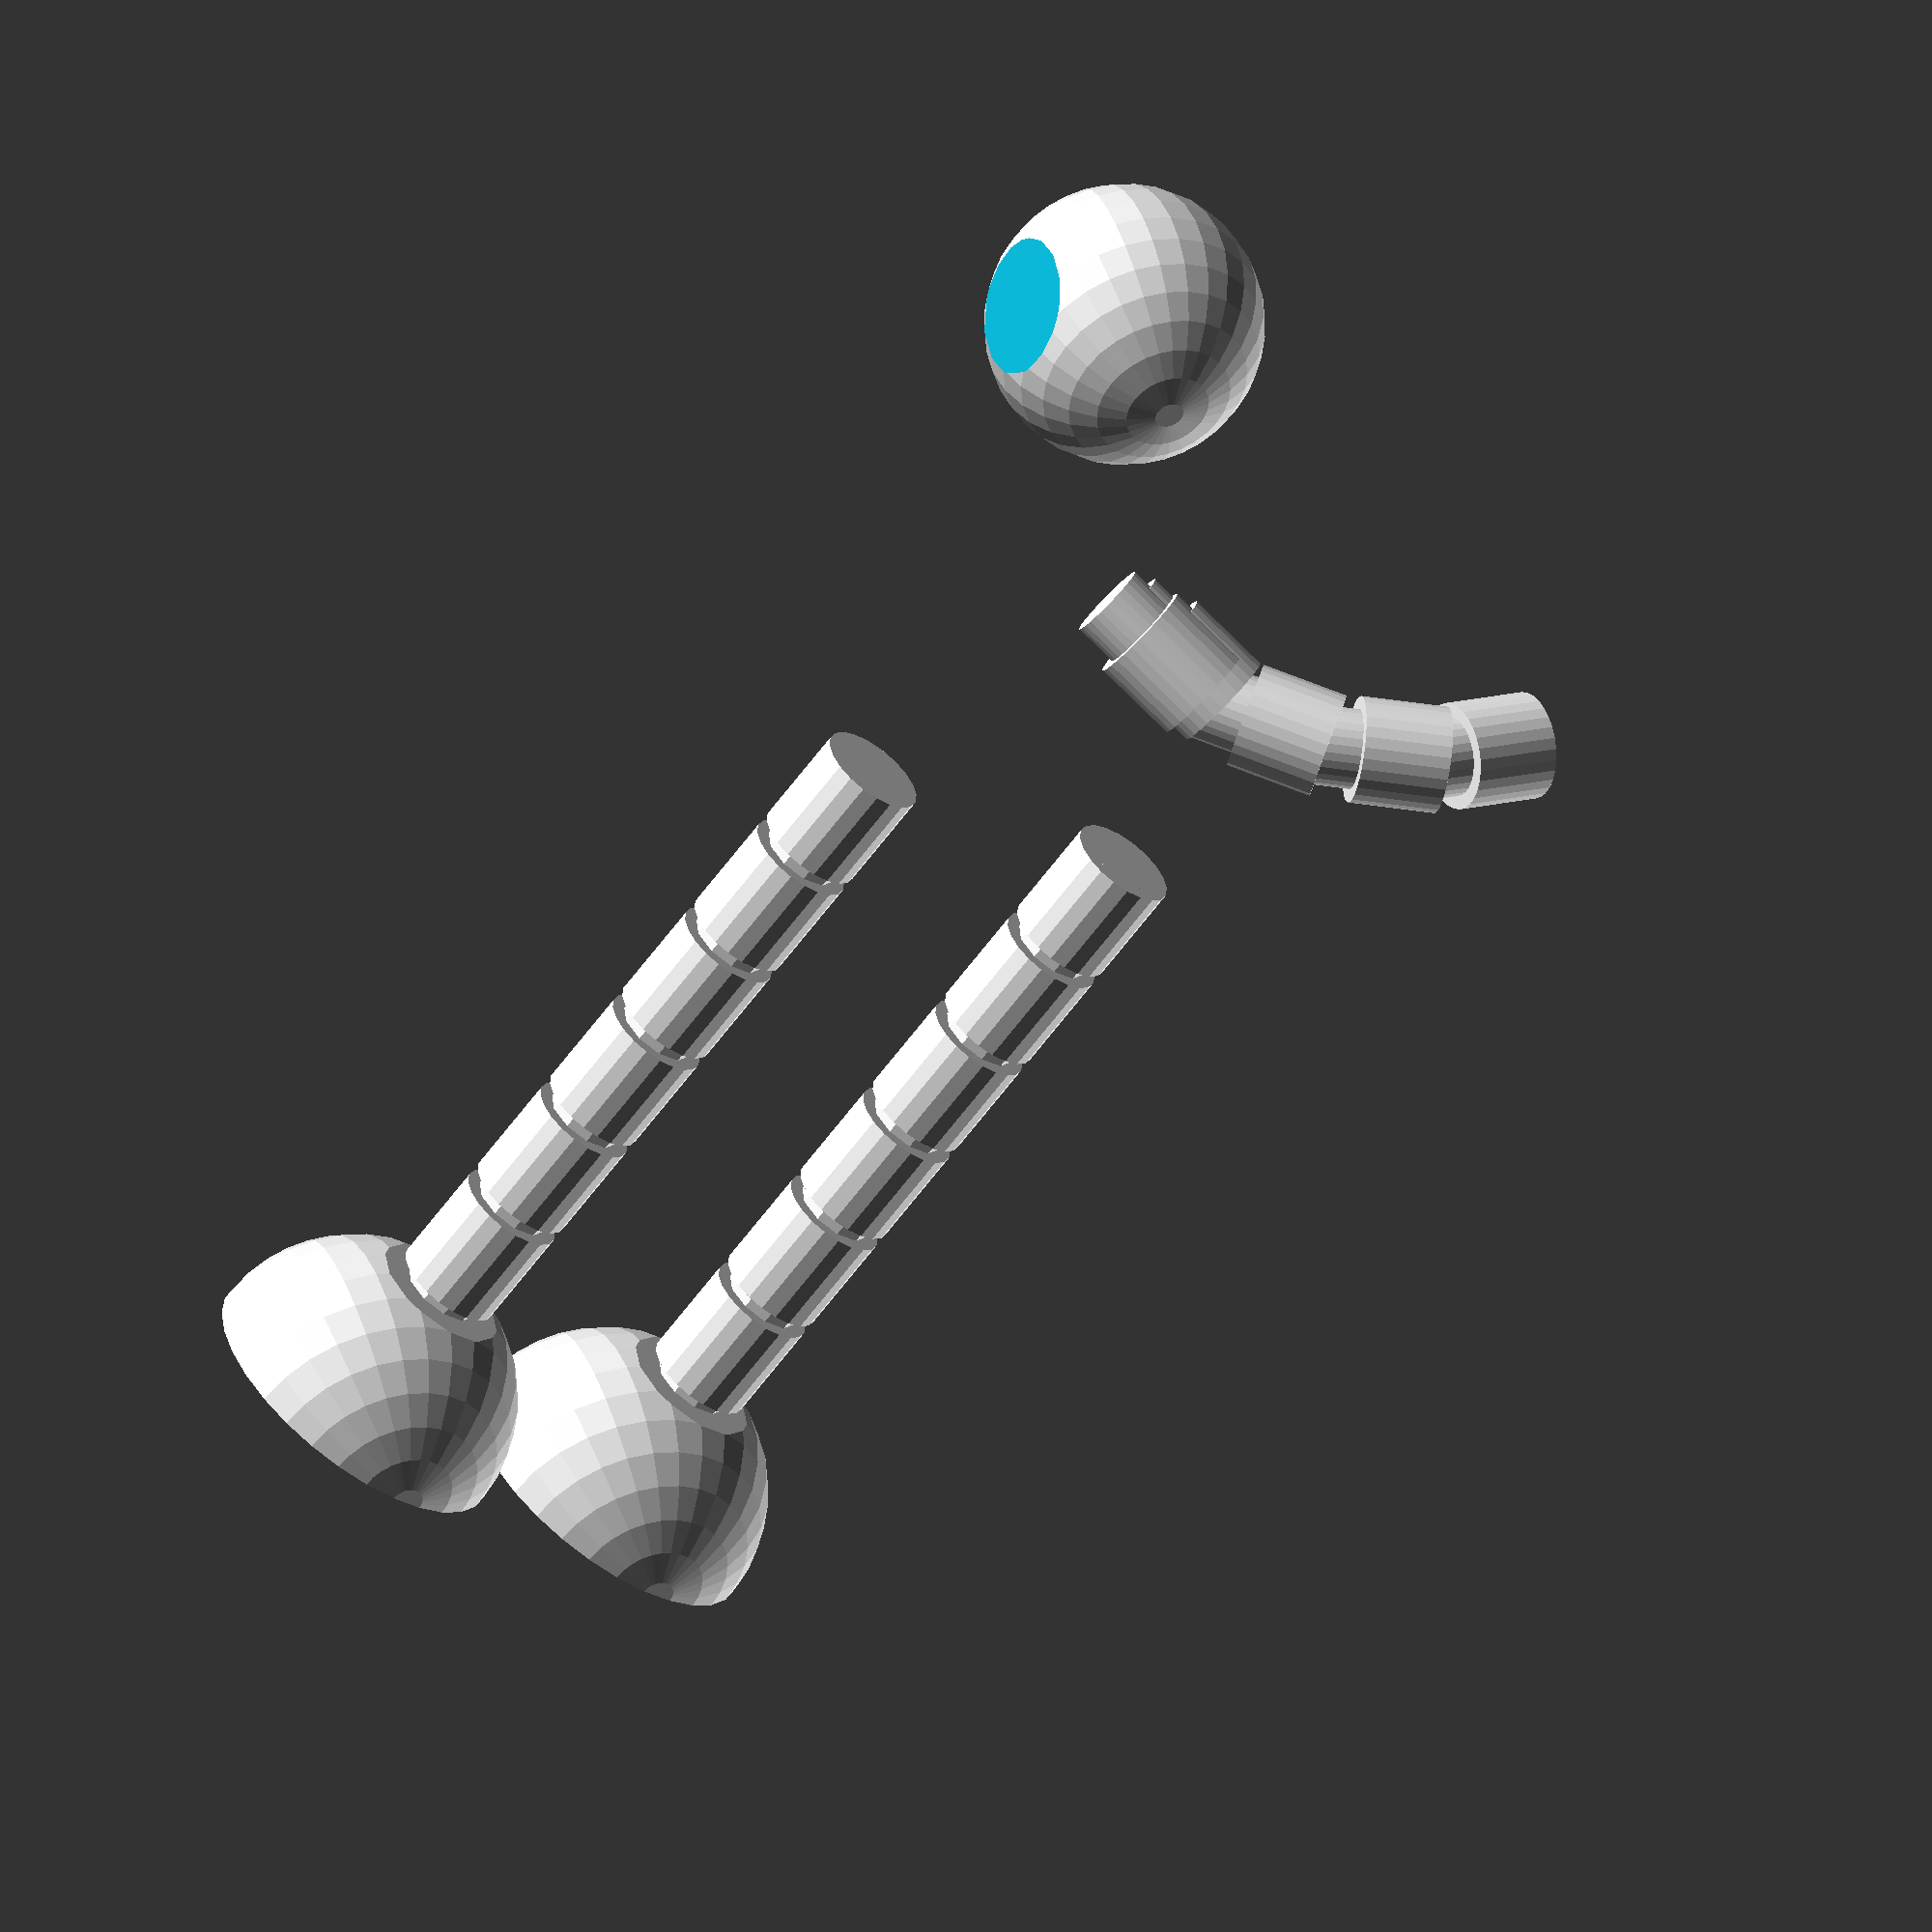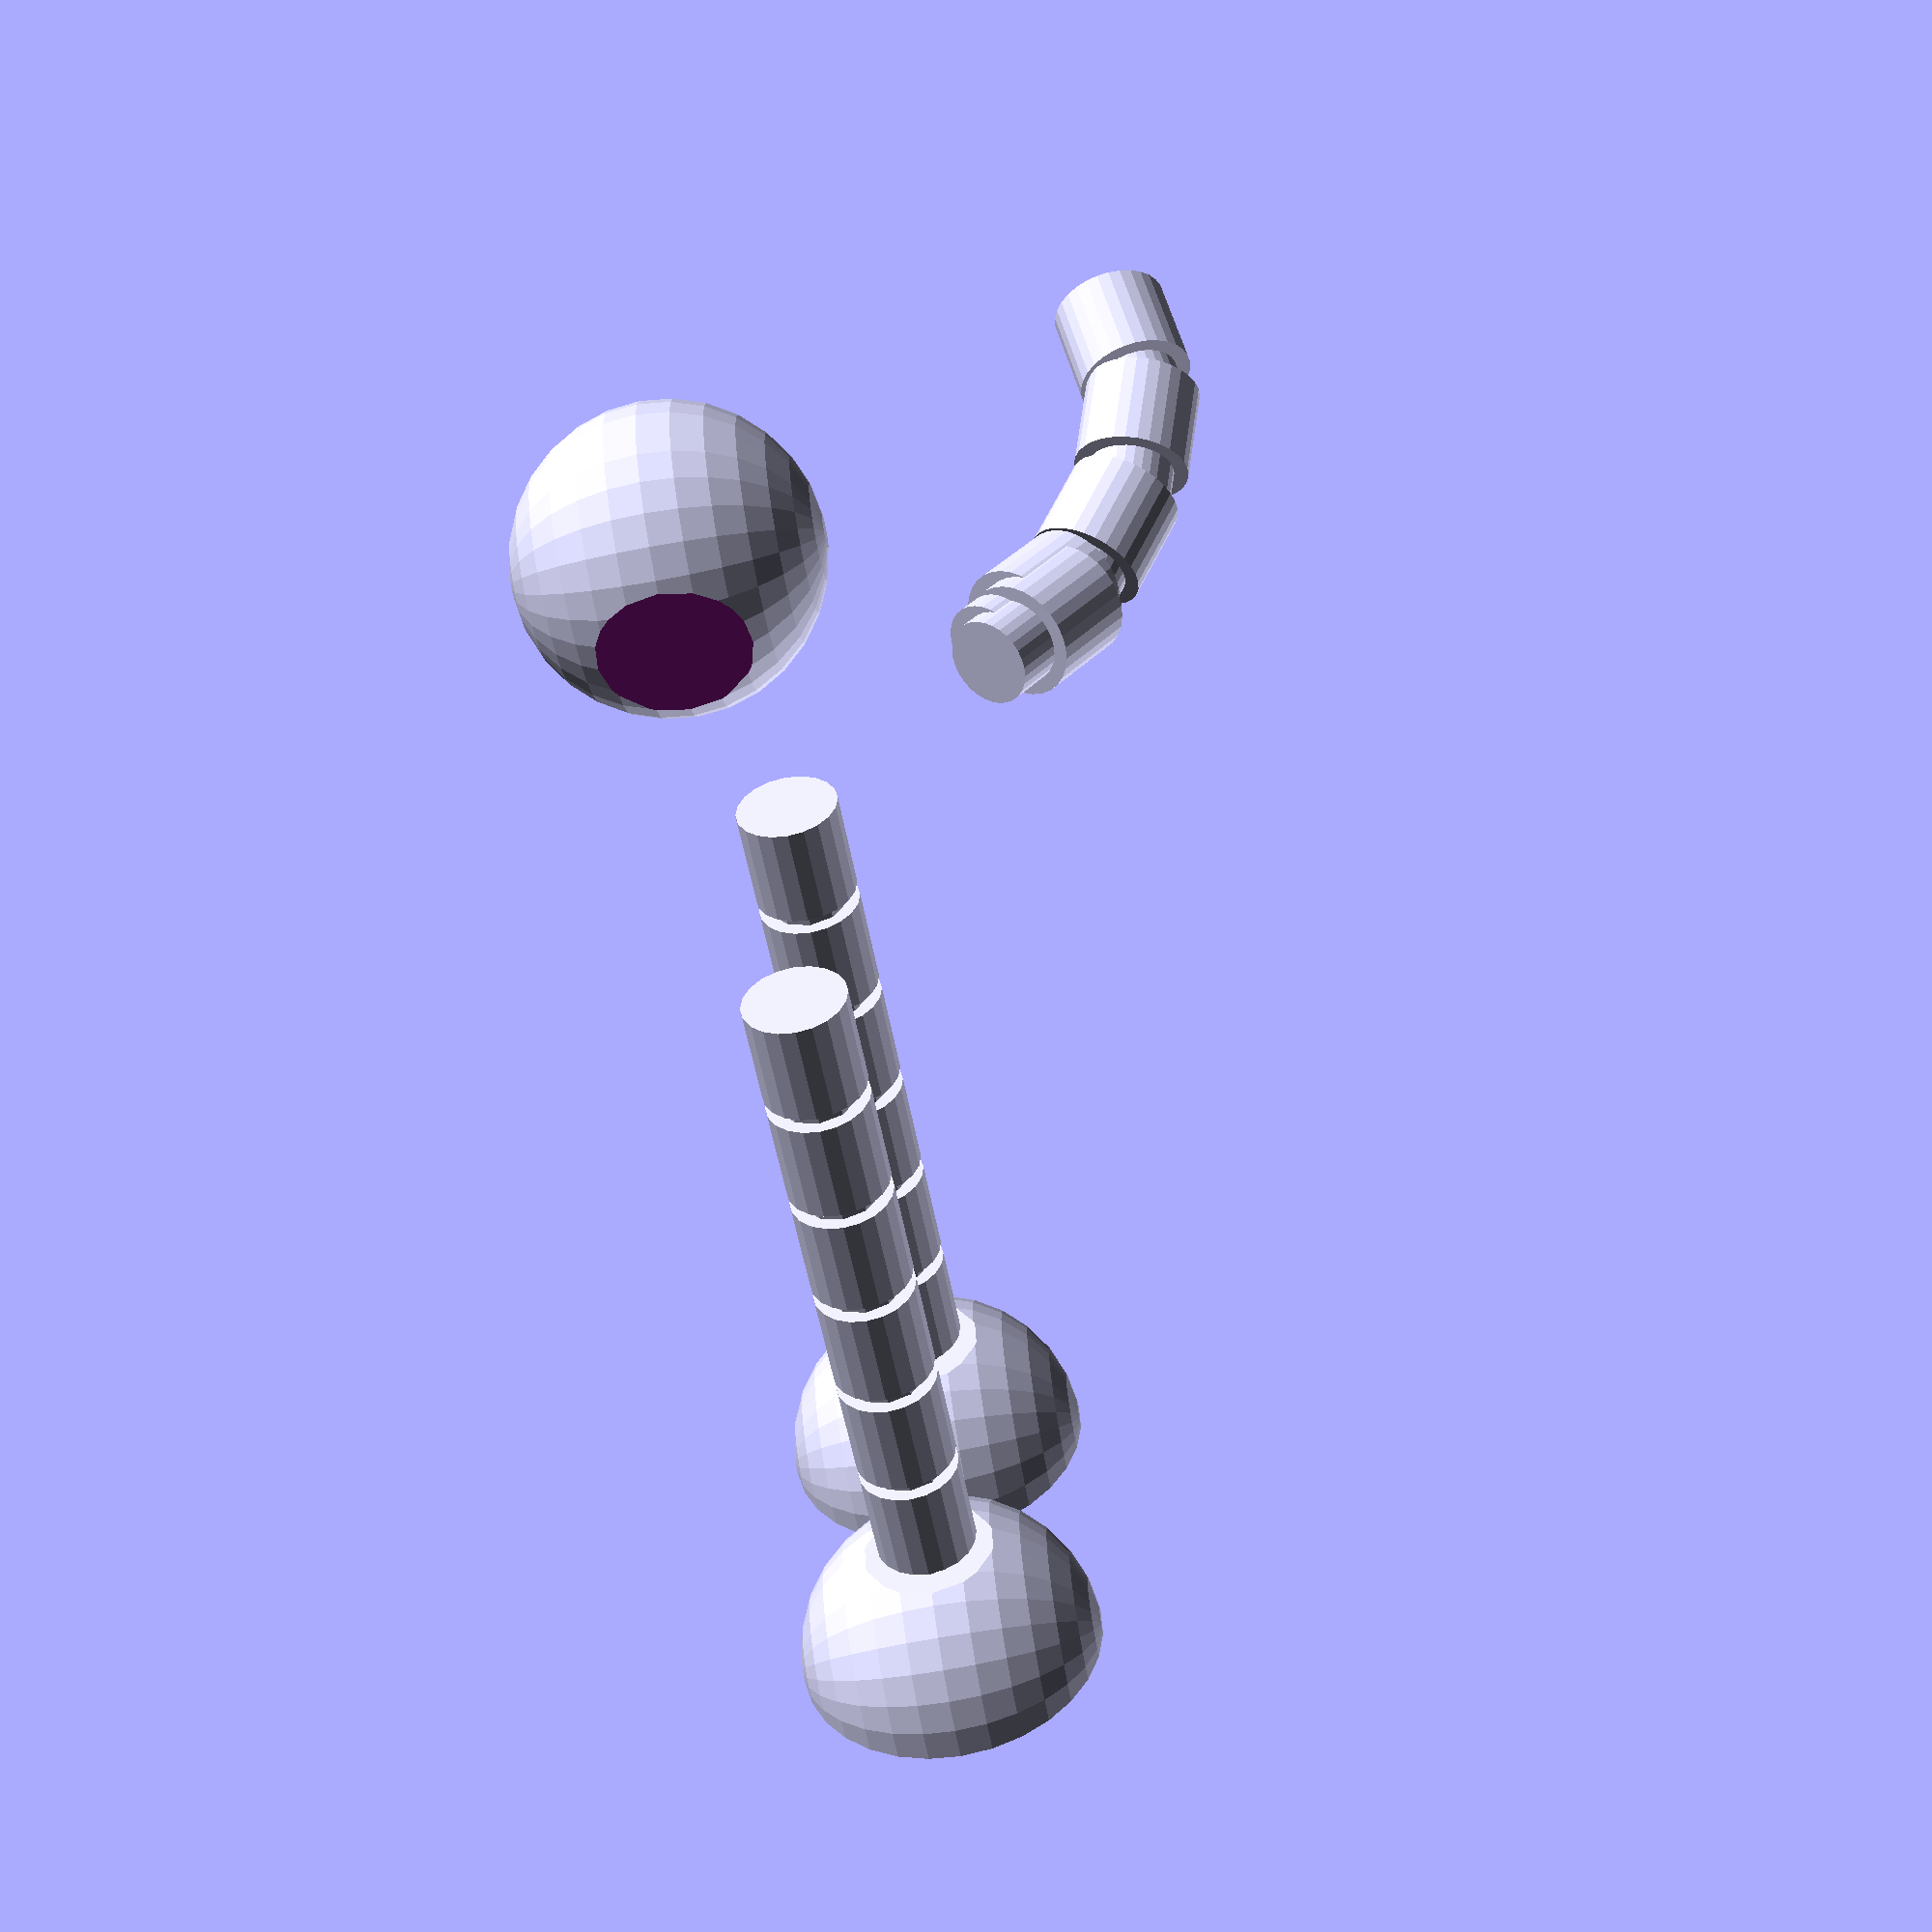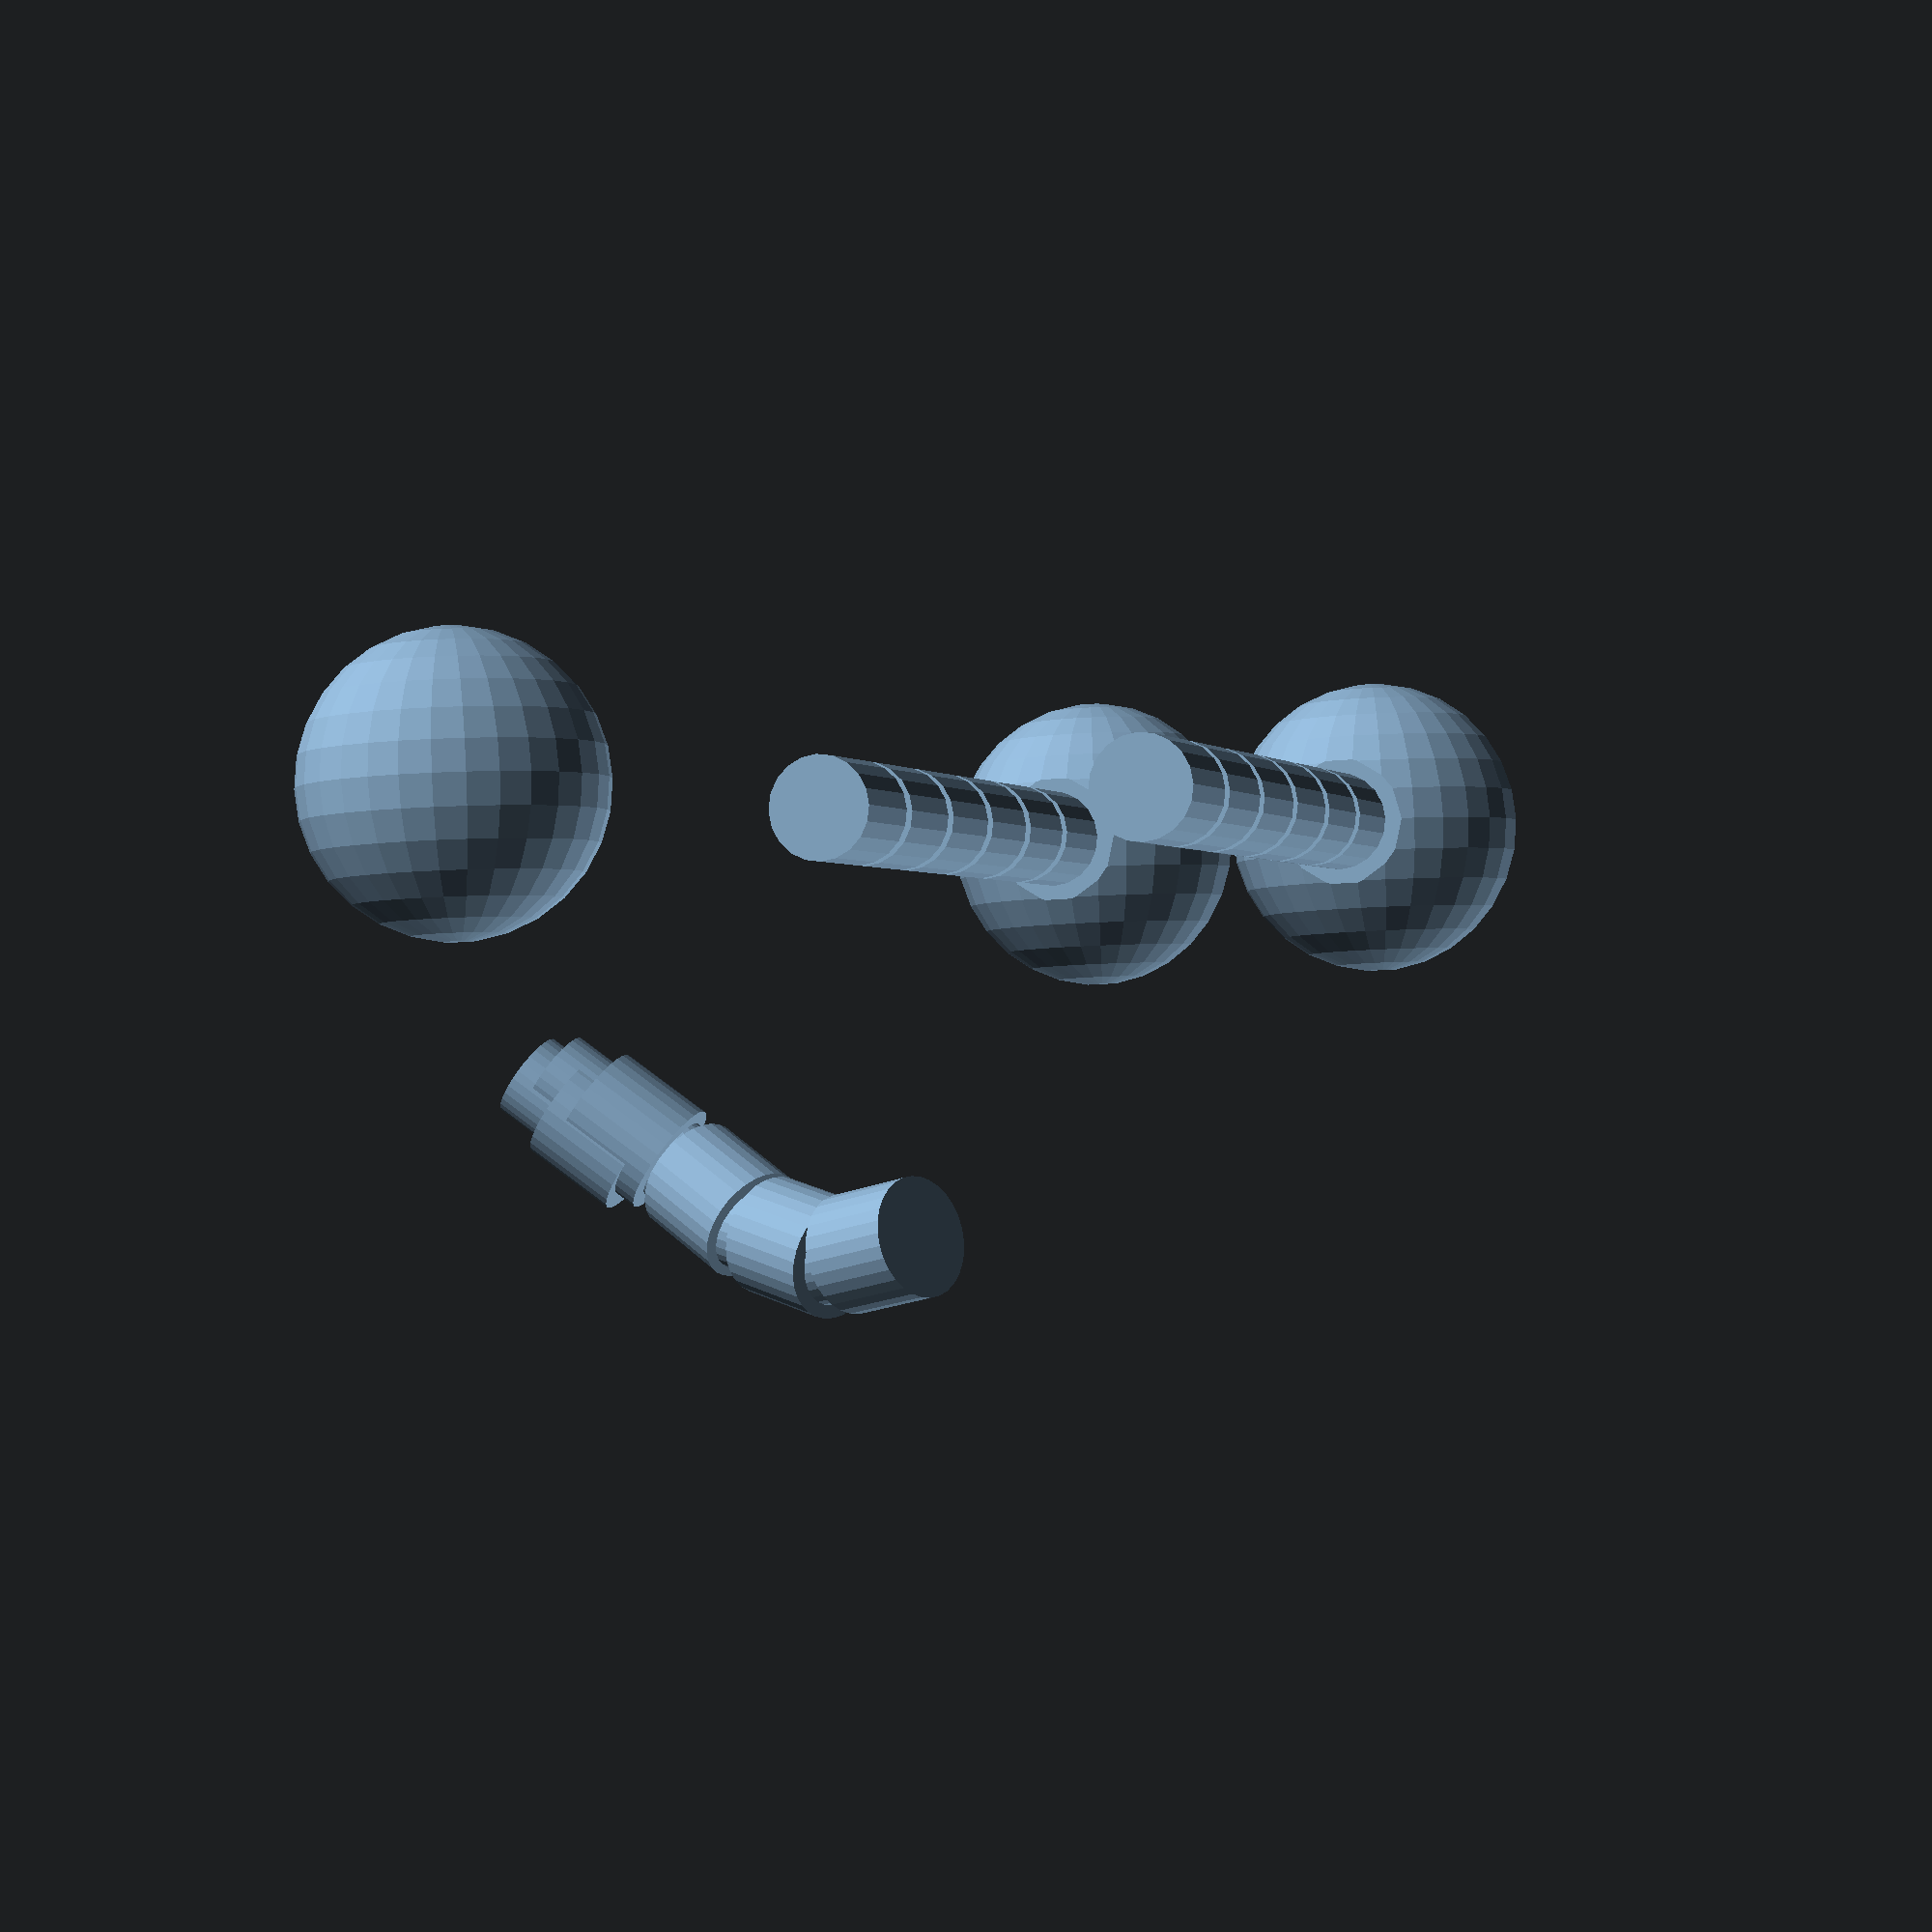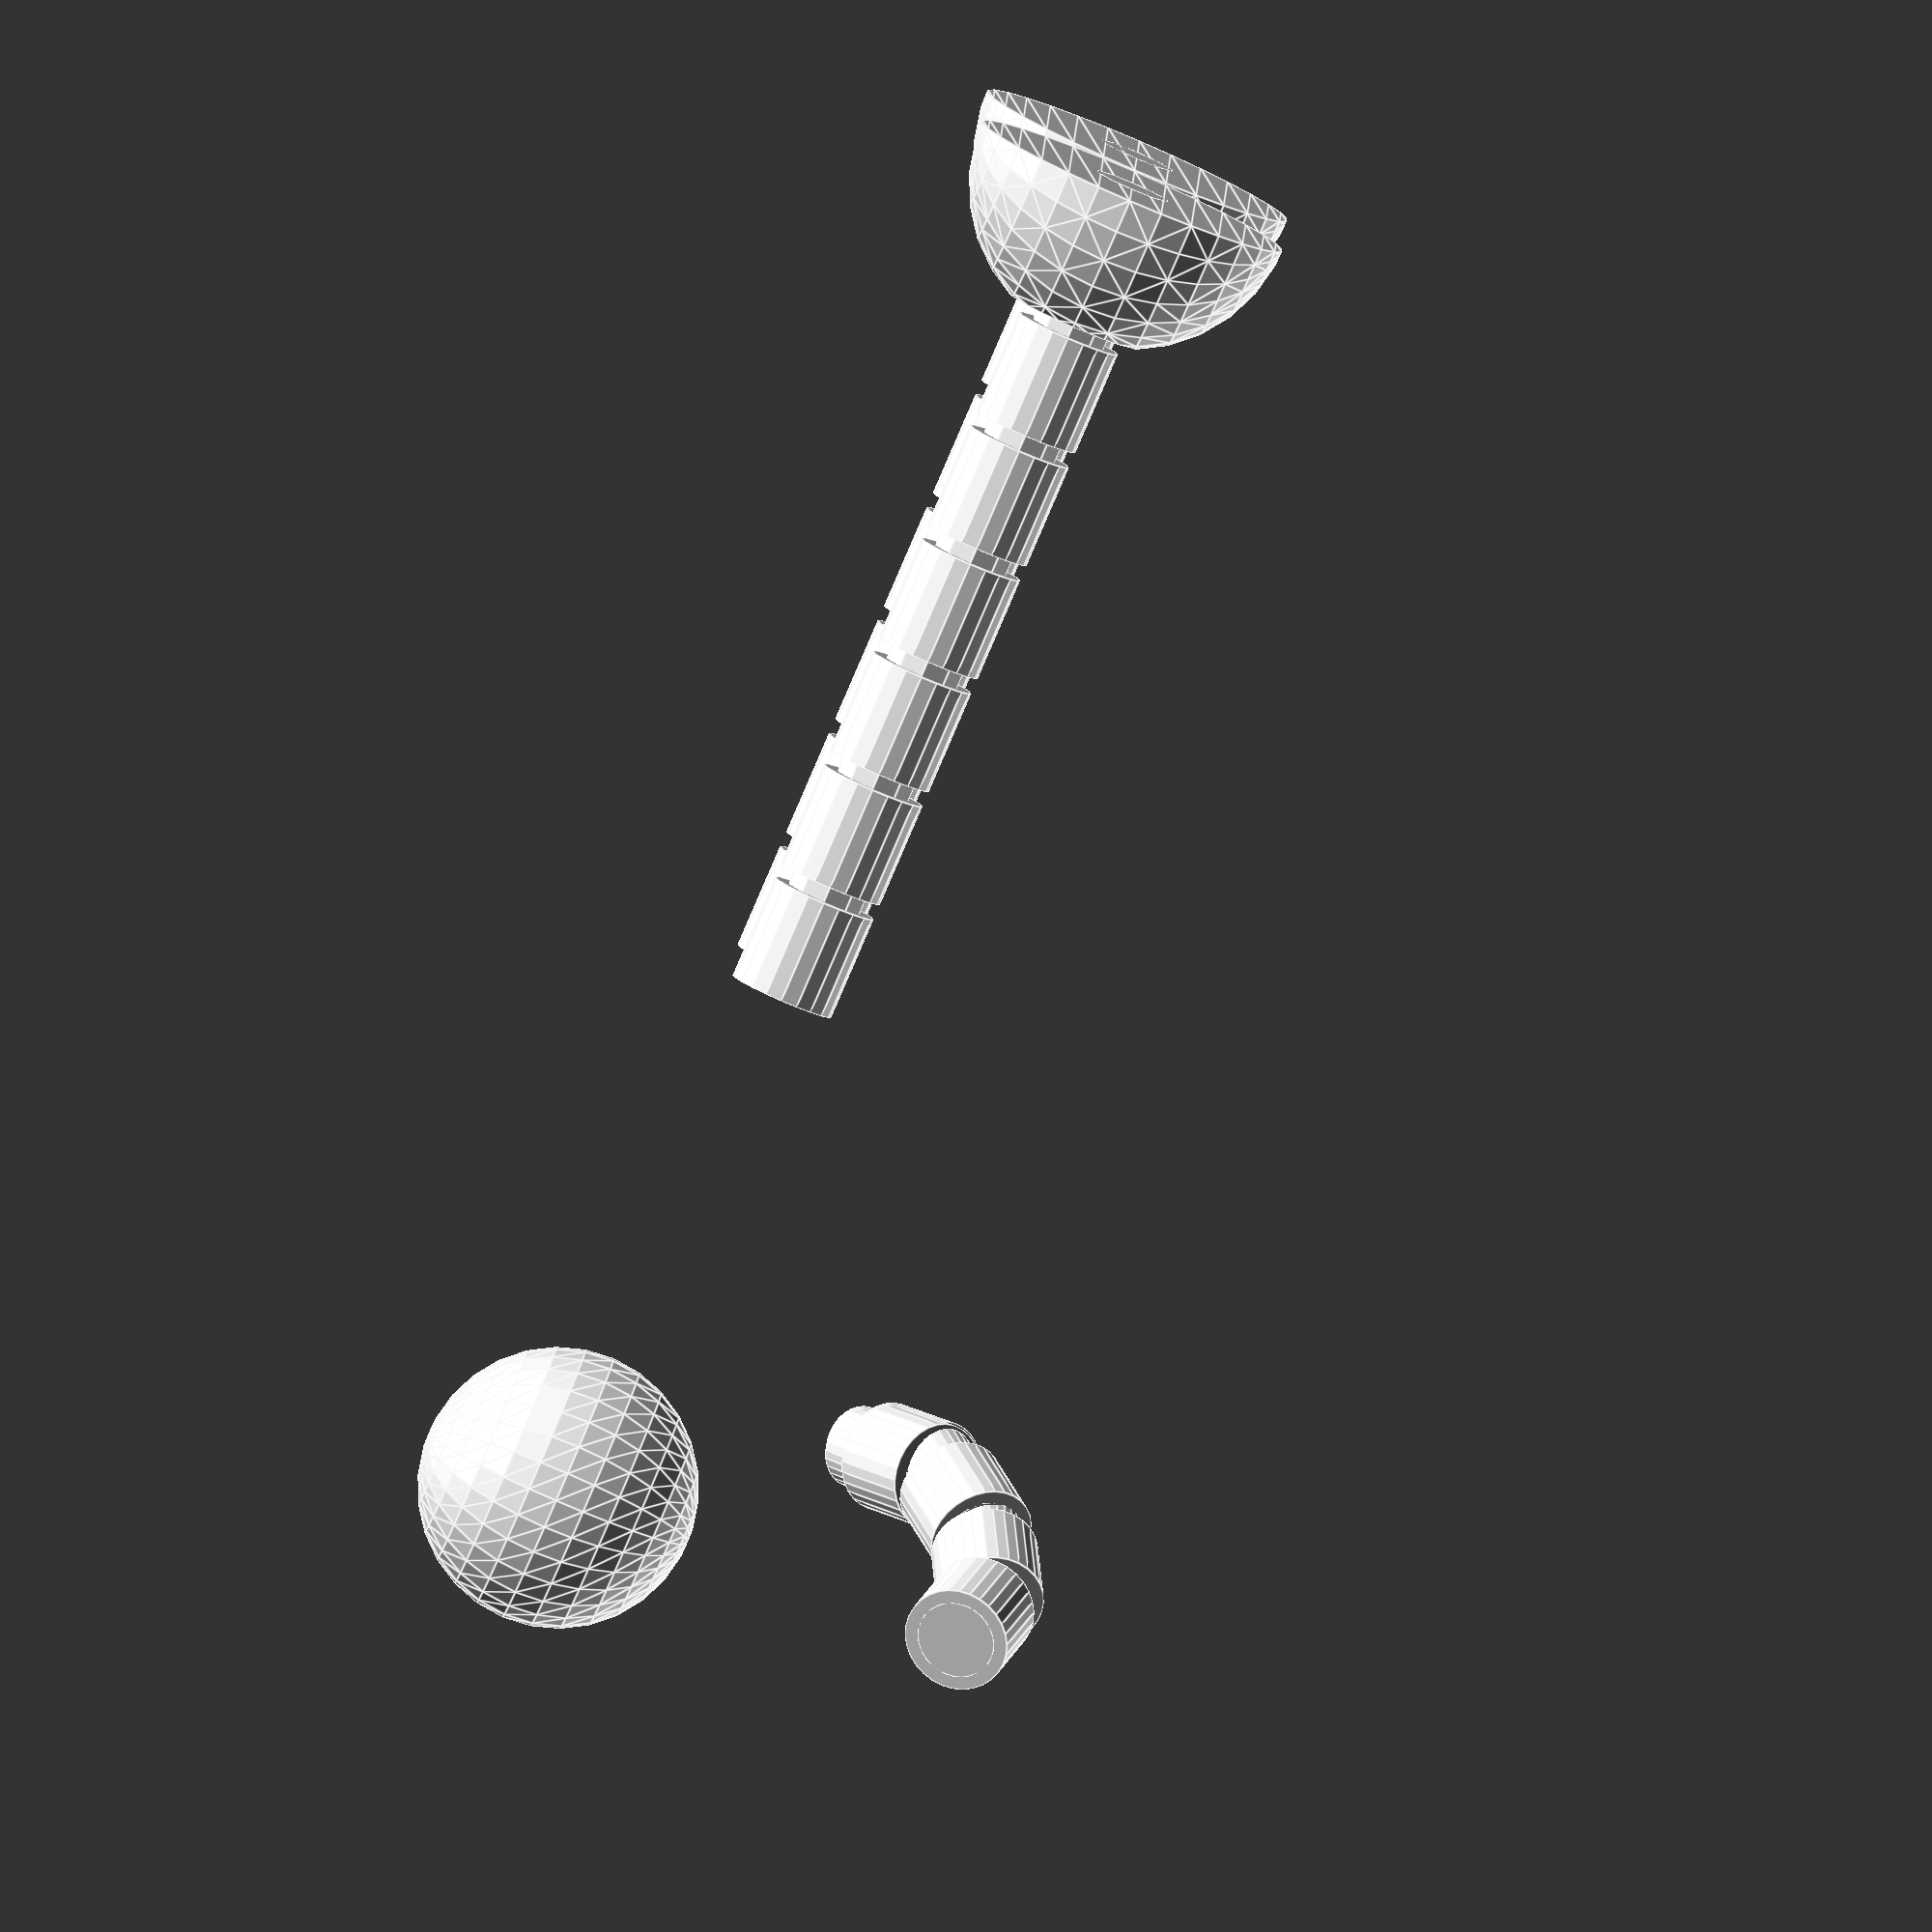
<openscad>
//for (i=[0:3])
//translate([i*46,0,0])
//import_stl("Bgear1.stl");
//
//translate([-28,0,0])
color([0,0,1])
translate([-105.95-12.5/2,-80+13.33,-29.2])
import_stl("bender_all.stl");


//cube([4,4,45]);


//cylinder(r1=20,r2=25,h=40,$fn=100);

translate([-12.5/2,0,0])
leg();

translate([12.5/2,0,0])
leg();

*body();

module leg()
{
	render()
	intersection()
	{
	sphere (r=6.1,$fn=30);
	translate([0,2.75,0])
	cube([13,5.5,13],center=true);
	}
	
	rotate([-90,0,0])
	cylinder(r=1.5,h=33,$fn=10);
	
	for(i=[0:5])
	{
	translate([0,i*4.6+6,0])
	rotate([-90,0,0])
	cylinder(r=2,h=4,$fn=20);
	}
}



module body()
{
shoulder=10;
seam=0.8;

	translate([0,33,0])
	rotate([-90,0,0])
	cylinder(r1=9.9-seam,r2=13.23-seam,h=26.5,$fn=40);

	difference()
	{
	translate([0,33,0])
	rotate([-90,0,0])
	cylinder(r1=9.9,r2=13.23,h=26.5,$fn=40);

	translate([-7,36.5,0])
	{
	difference()
	{
	union()
	{
	multmatrix([[1,-0.15,0],[0,1,0],[0,0,1]])
	cube([14,19.5,15]);
	multmatrix([[1,0.15,0],[0,1,0],[0,0,1]])
	cube([14,19.5,15]);
	}
	
	translate([seam,seam,0])
	{
	multmatrix([[1,-0.15,0],[0,1,0],[0,0,1]])
	cube([14-2*seam,19.5-2*seam,16]);
	multmatrix([[1,0.15,0],[0,1,0],[0,0,1]])
	cube([14-2*seam,19.5-2*seam,16]);
	}
	}
	}
	}

	translate([0,33+26.5,0])
	rotate([-90,0,0])
	rotate_extrude()
	union()
	{
		color([1,0,0])
		square([shoulder*0.5,shoulder*0.85*0.73]);
		translate([13.23-shoulder,0,0])
		scale([1,0.73])
		render()
		intersection()
		{
		square([shoulder*2,shoulder*0.85]);
		circle(r=shoulder,$fn=40);
		}
	}

	translate([6.05,47.2,10.0])
	sphere(r=1.16,$fn=30);
}

translate([-10.7,54.7,0])
difference()
{sphere(r=5.25,$fn=30);
translate([-9.7,0,0])
rotate(10)
cube([10,10,10],true);
}


translate([0.9,51.2,16.2])
rotate([105,0,-65])
{
cylinder(r=2,h=3.3,$fn=30);
cylinder(r=1.5,h=5,$fn=30);
}

translate([4.4,52.7,15.5])
rotate(23)
rotate([0,-81,0])
{
cylinder(r=2,h=3.3,$fn=30);
cylinder(r=1.5,h=5,$fn=30);
}

translate([-2.8,49.4,15])
rotate(21)
rotate([0,-122,0])
{
cylinder(r=2,h=3.3,$fn=30);
cylinder(r=1.5,h=5,$fn=30);
}

translate([-6.2,48.3,12.7])
rotate(-8)
rotate([0,-128,0])
{
cylinder(r=2,h=3.3,$fn=30);
cylinder(r=1.5,h=5,$fn=30);
}


translate([-7.2,48.3,12.7])
rotate(-8)
rotate([0,-128,0])
{
cylinder(r=2,h=3.3,$fn=30);
cylinder(r=1.5,h=5,$fn=30);
}

</openscad>
<views>
elev=316.7 azim=38.1 roll=341.4 proj=o view=solid
elev=70.4 azim=253.4 roll=280.4 proj=p view=solid
elev=271.9 azim=340.3 roll=357.7 proj=p view=solid
elev=266.7 azim=267.9 roll=293.3 proj=o view=edges
</views>
